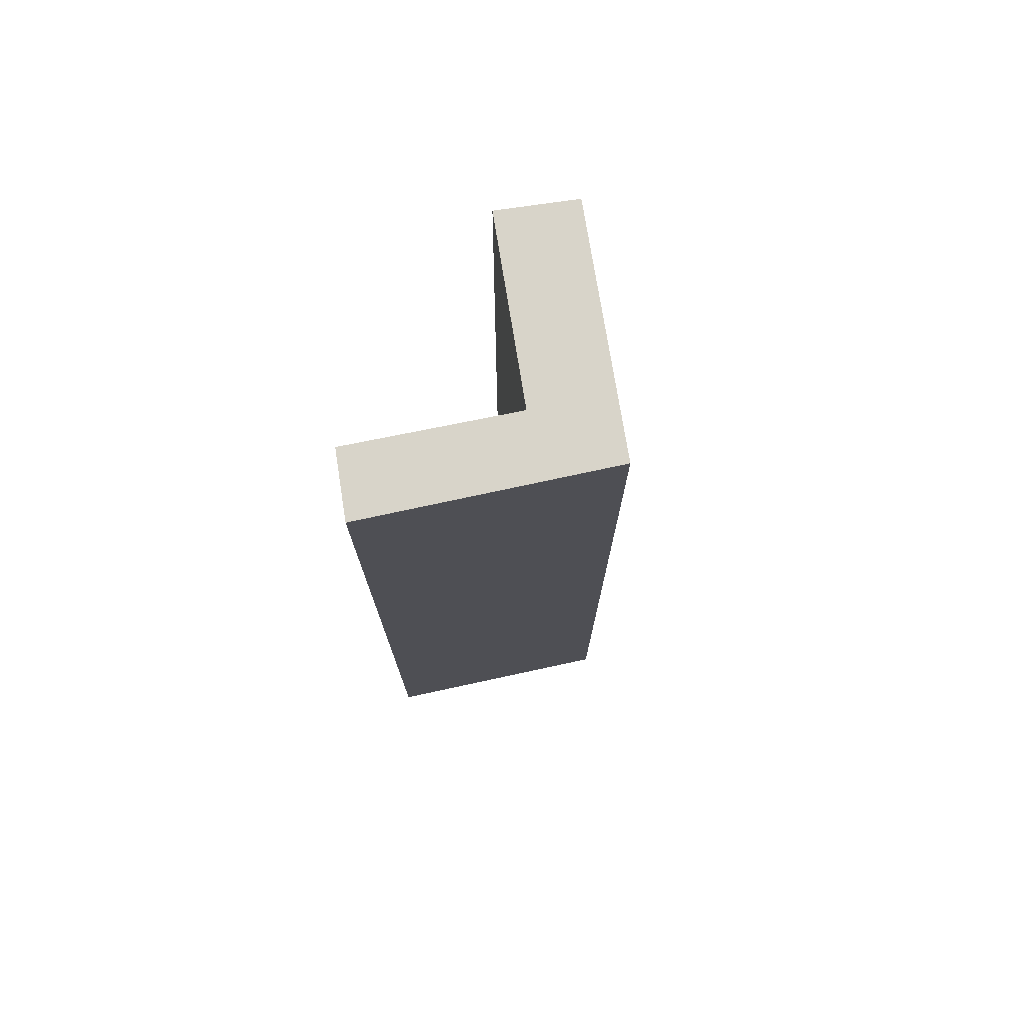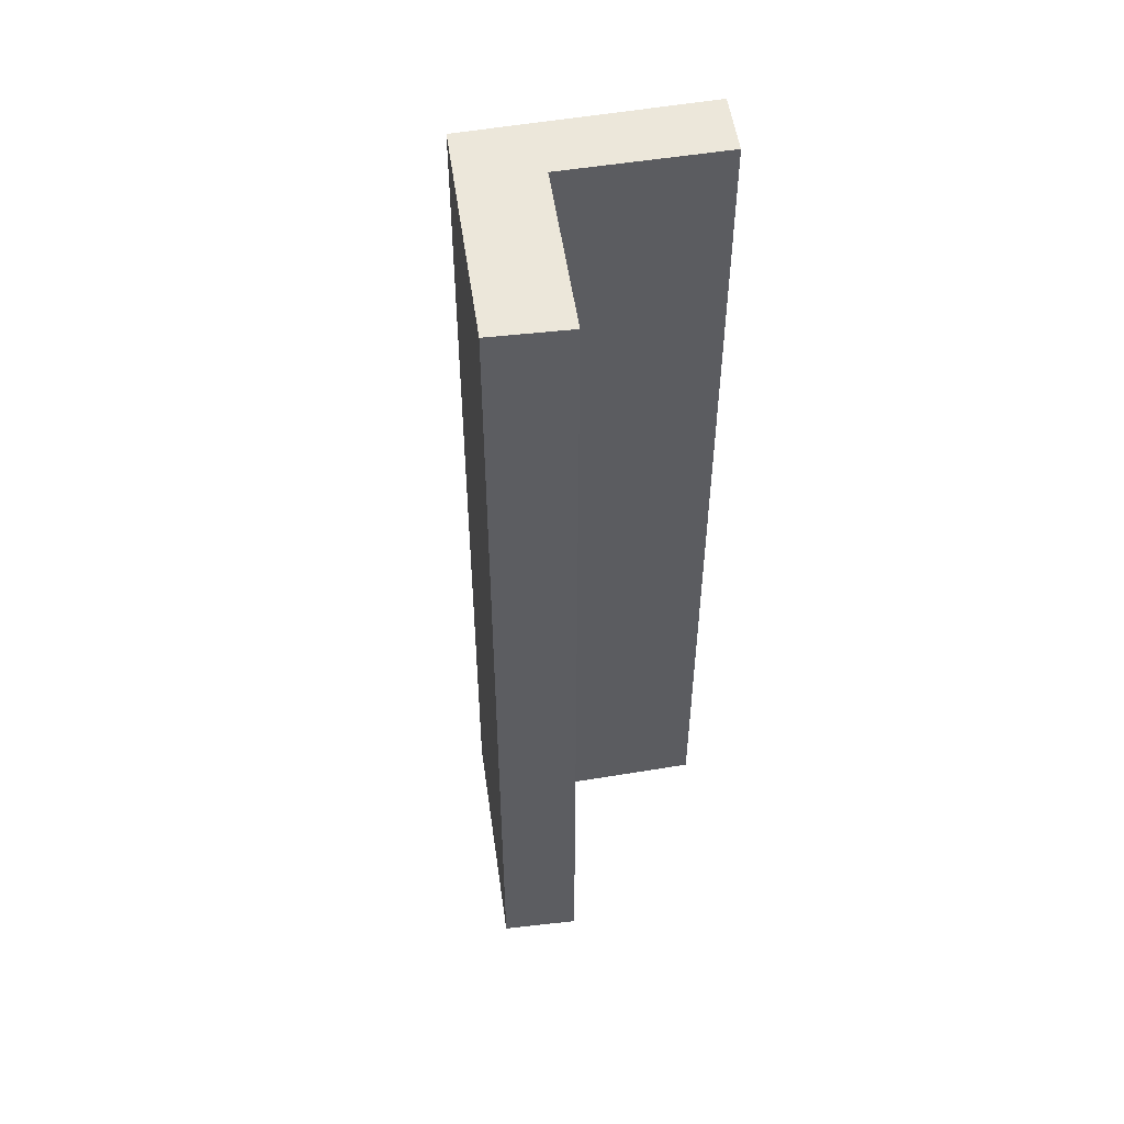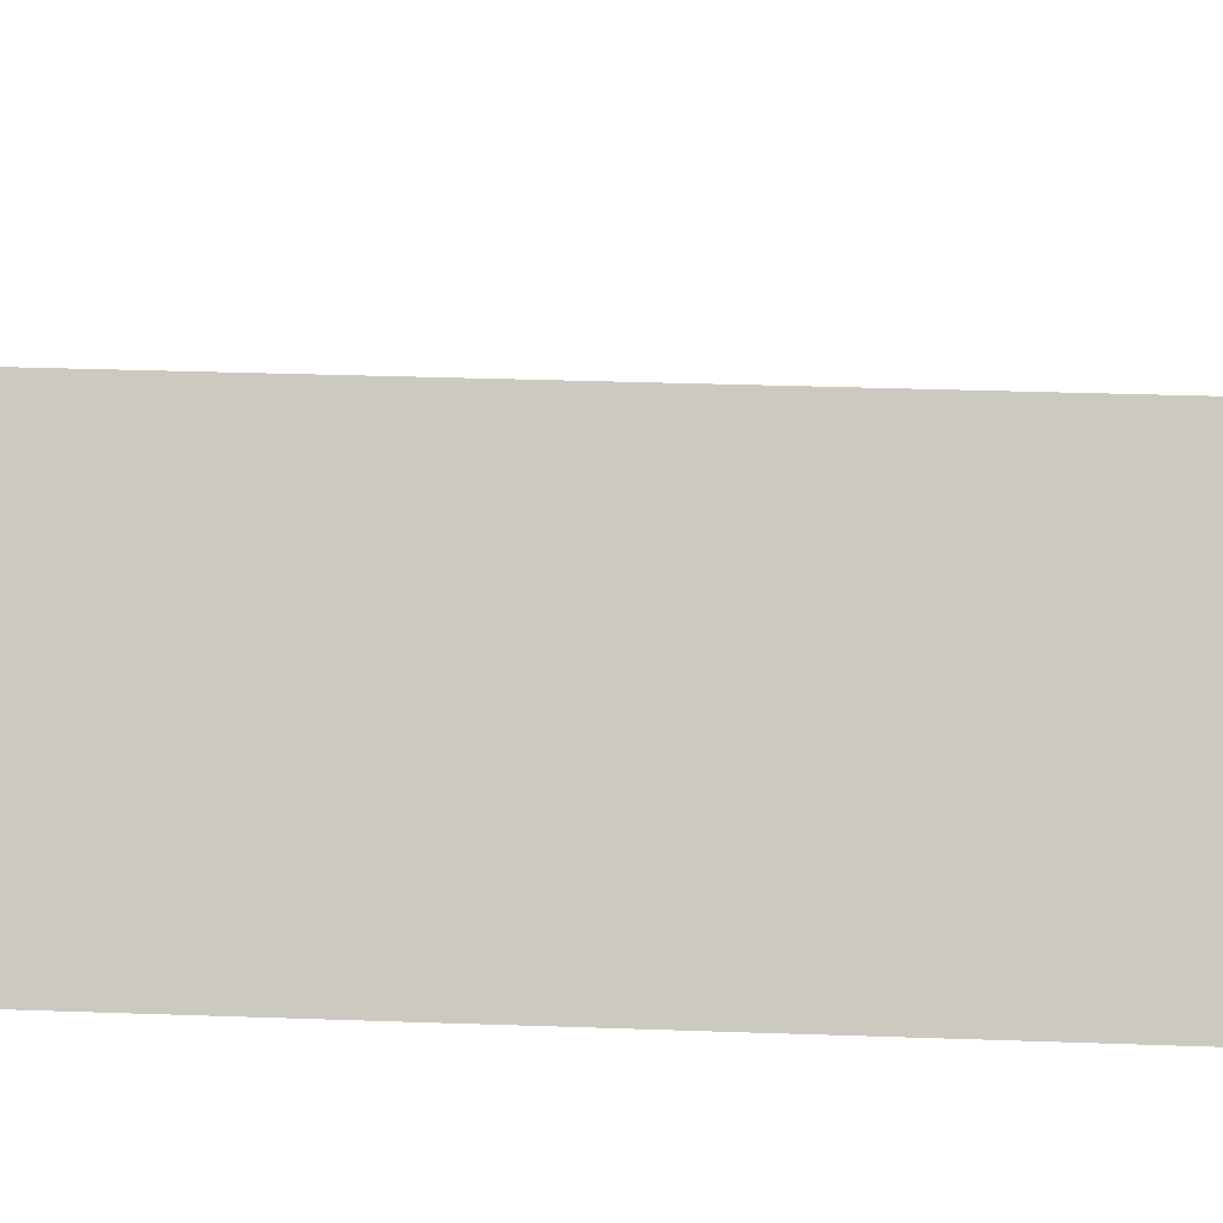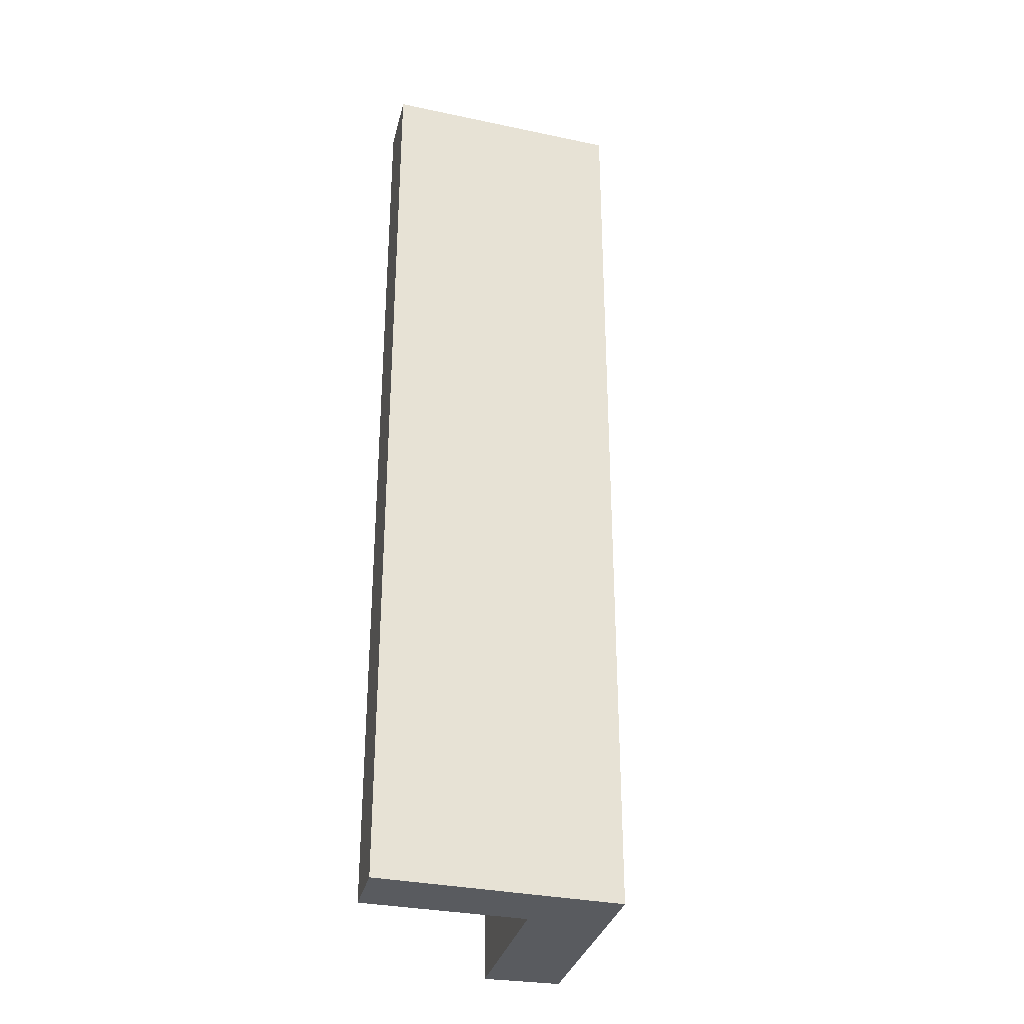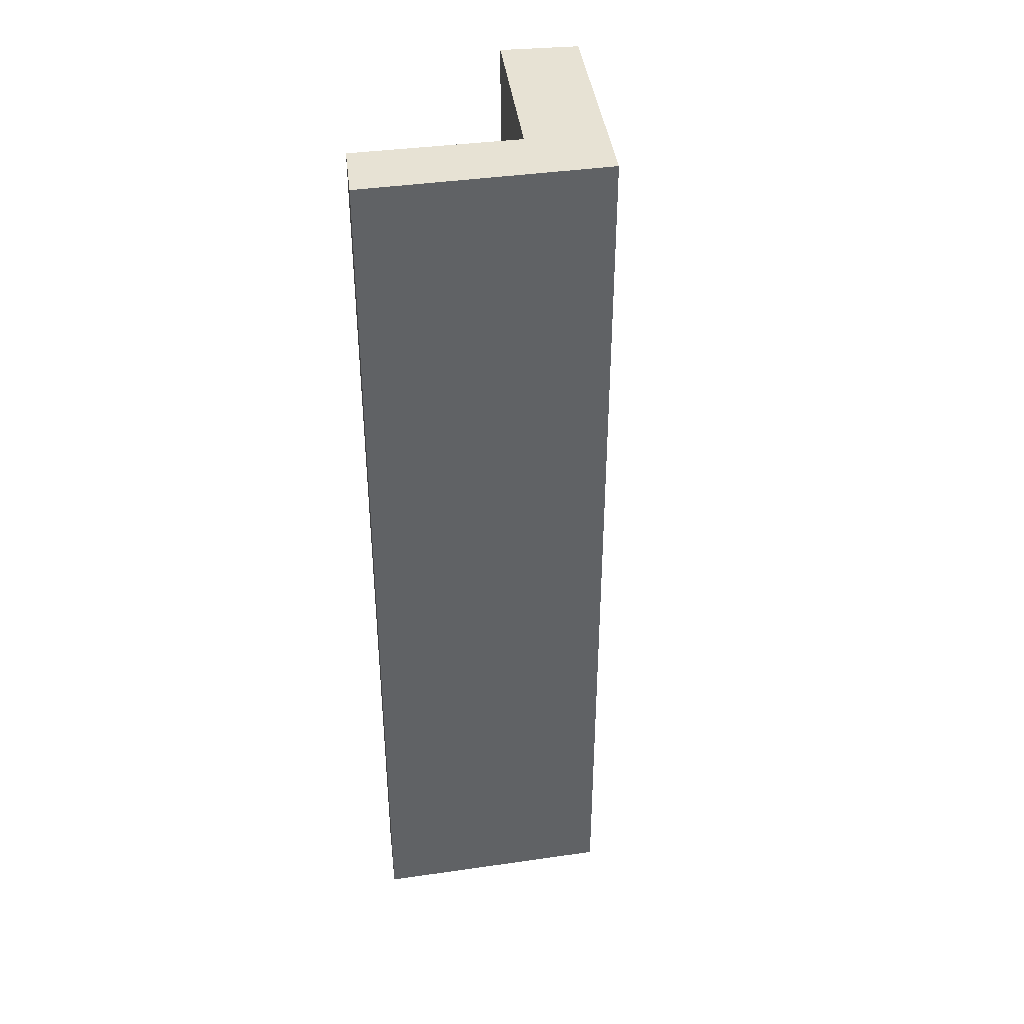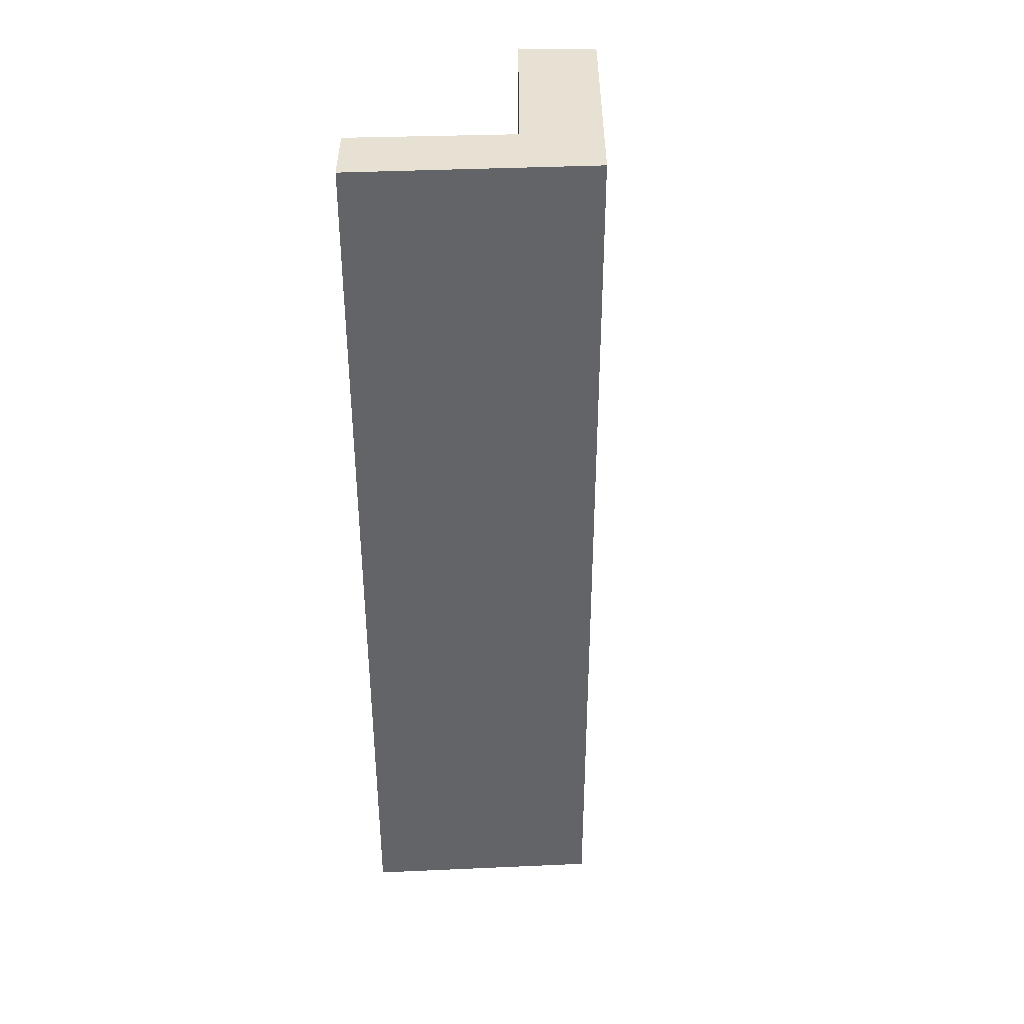
<metadata>
{"format":"obj","ext":"obj","renderer":"f3d","projection":"perspective","resolution":1024,"background":"white","views":[{"elev":75.5,"azim":-71.6,"up":"+Y"},{"elev":51.7,"azim":109.6,"up":"+Y"},{"elev":26.5,"azim":-86.6,"up":"+Z"},{"elev":-32.2,"azim":-75.9,"up":"+Y"},{"elev":40.0,"azim":-69.5,"up":"+Y"},{"elev":38.9,"azim":-62.6,"up":"+Y"}]}
</metadata>
<code>
v  0 14.27 8.739e-16
v  2.104 14.27 1.674
v  0.882 14.27 -0.454
v  1.851 14.27 3.13
v  5.07 14.27 1.447
v  4.545 14.27 0.401
v  1.851 -1.917e-16 3.13
v  5.07 -8.86e-17 1.447
v  4.545 -2.455e-17 0.401
v  2.104 -1.025e-16 1.674
v  0.882 2.78e-17 -0.454
v  0 0 0
g defaultobject
f 1 2 3
f 2 1 4
f 2 4 5
f 5 6 2
f 7 5 4
f 5 7 8
f 8 6 5
f 6 8 9
f 10 3 2
f 3 10 11
f 9 2 6
f 2 9 10
f 11 1 3
f 1 11 12
f 12 4 1
f 4 12 7
f 7 10 8
f 10 7 12
f 10 12 11
f 9 8 10

</code>
